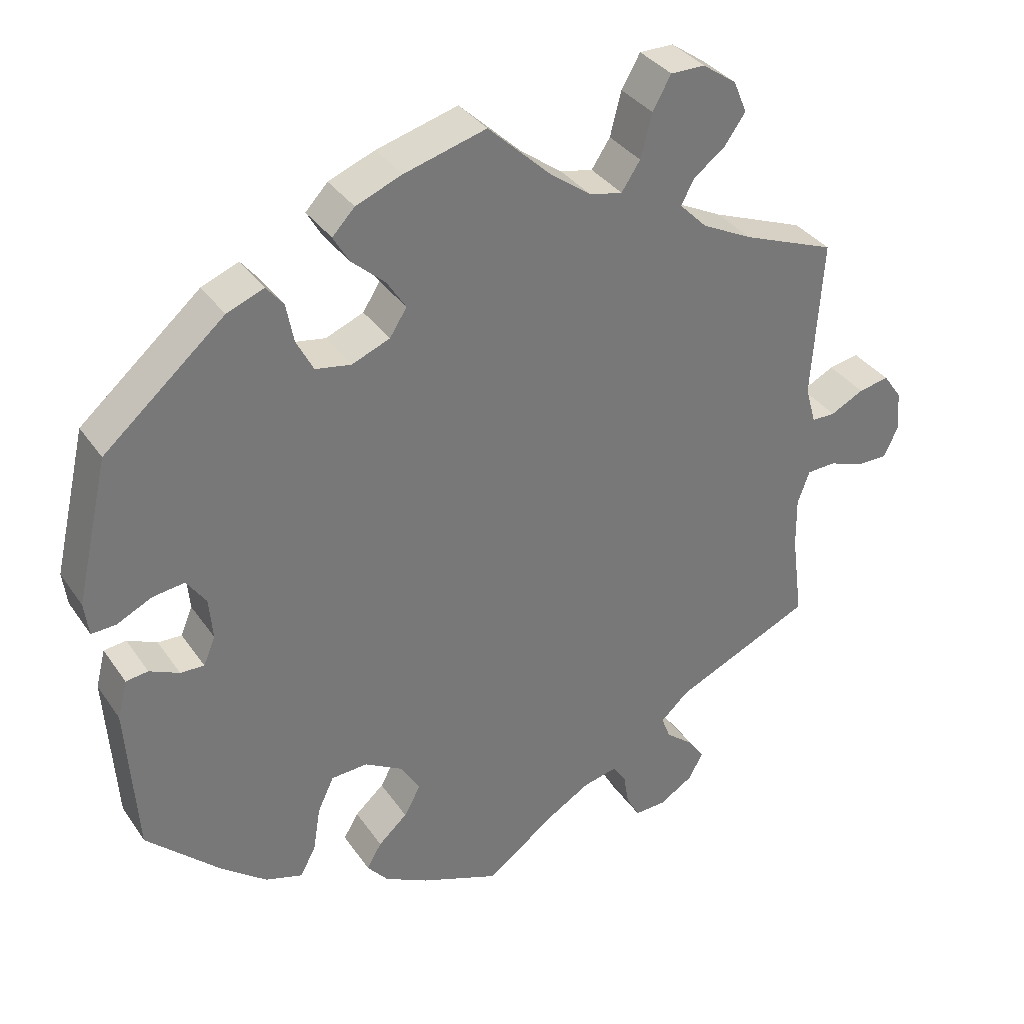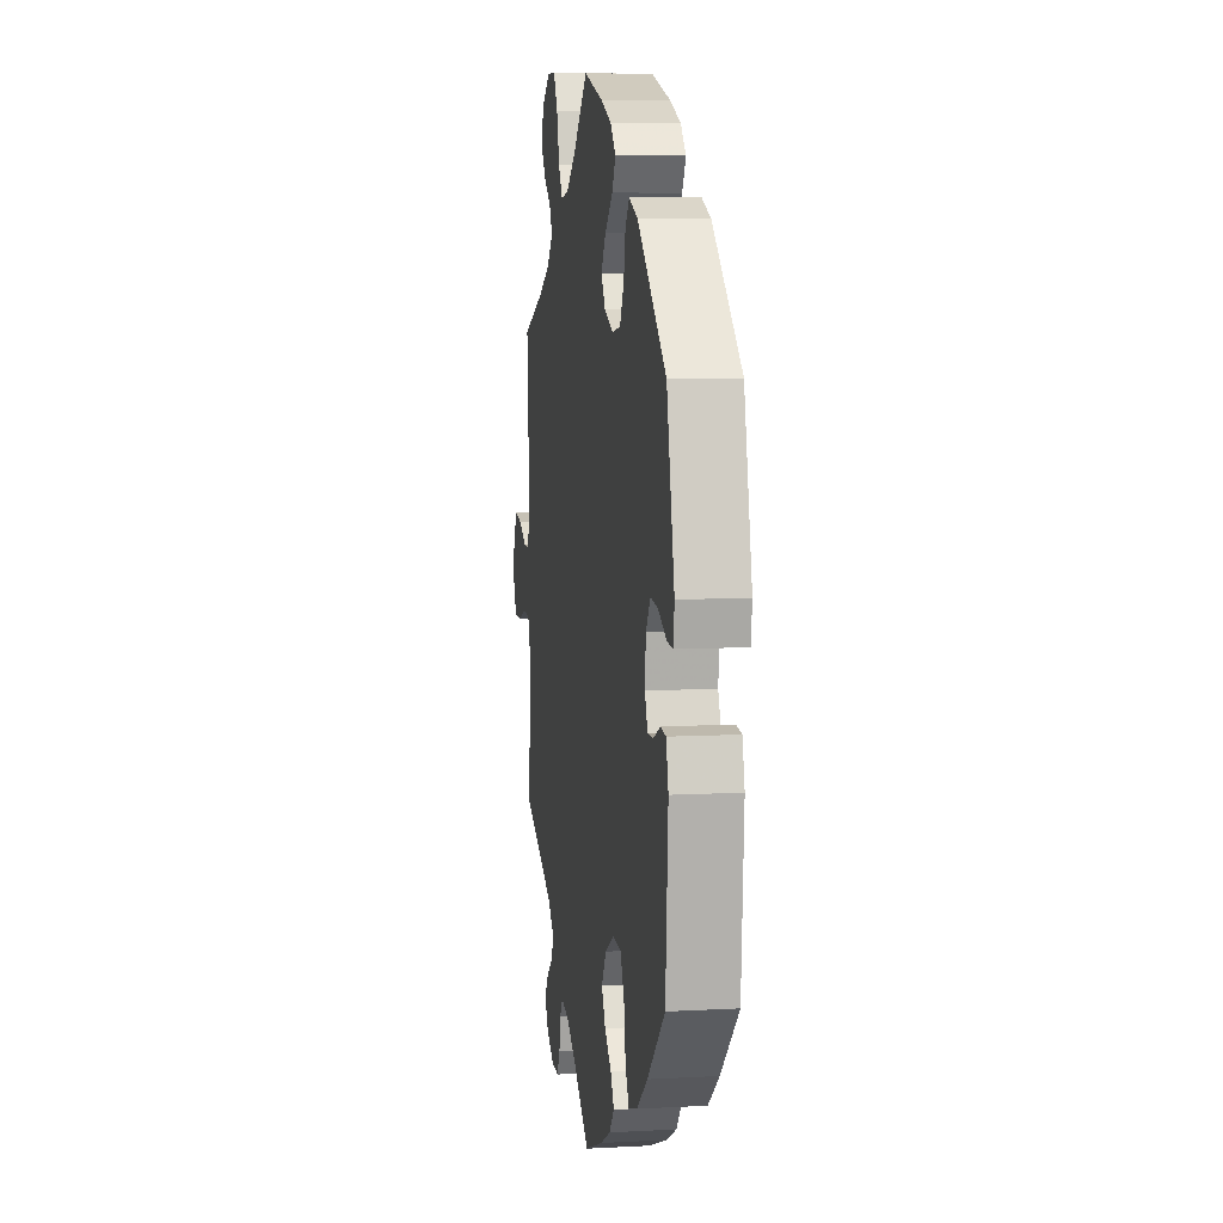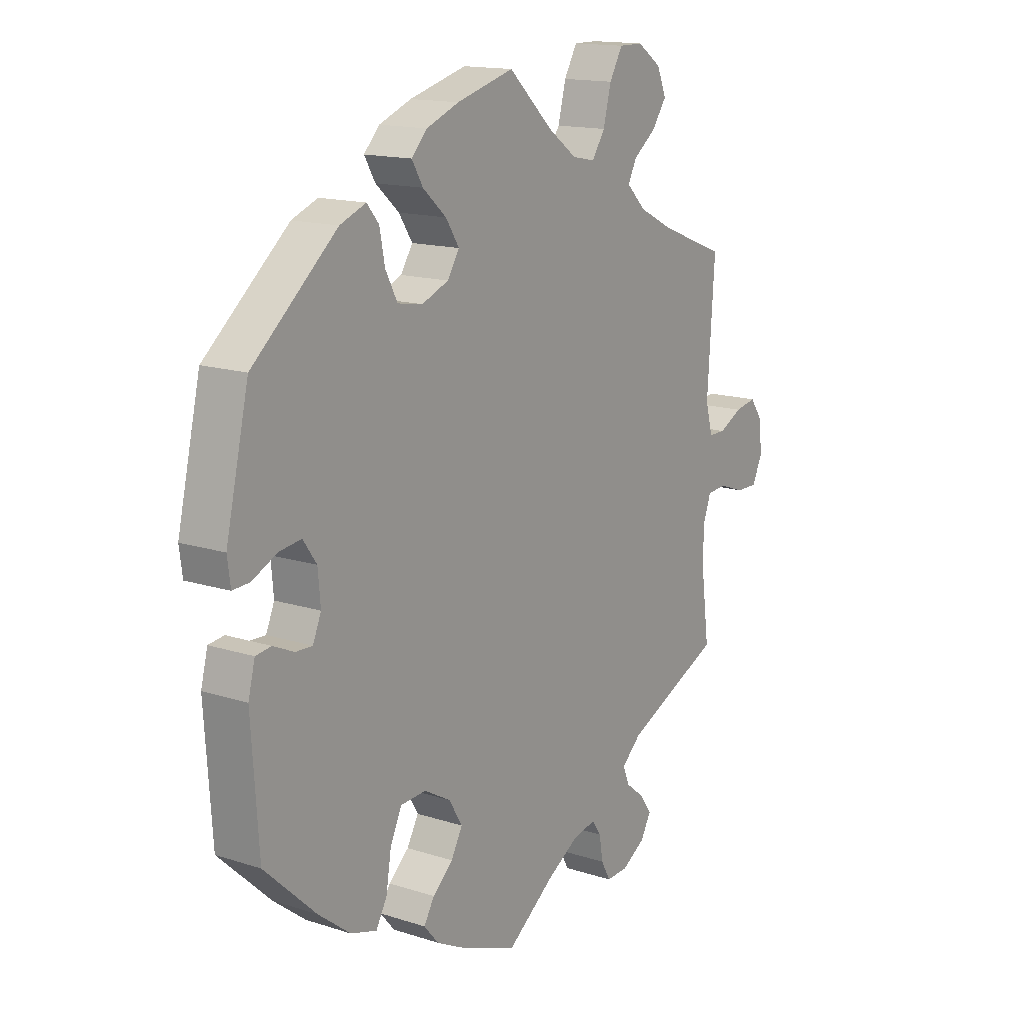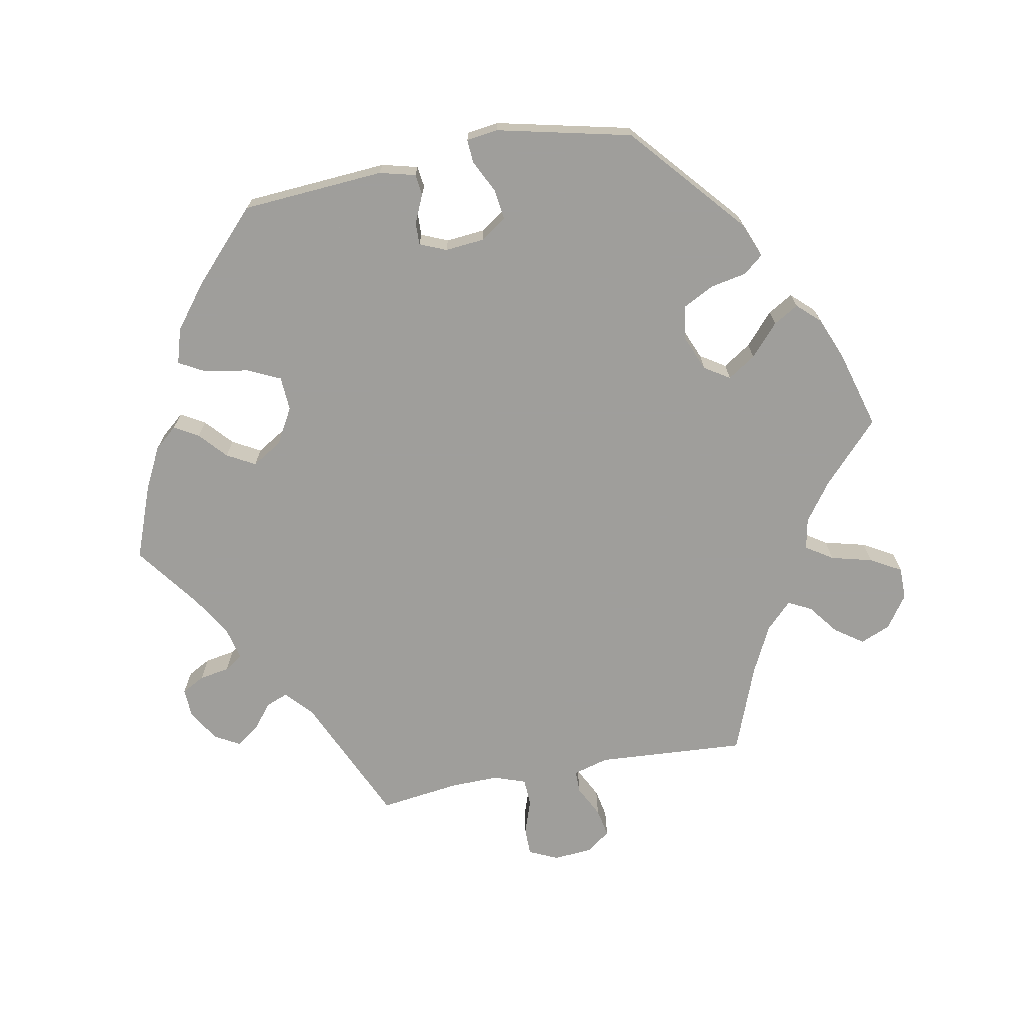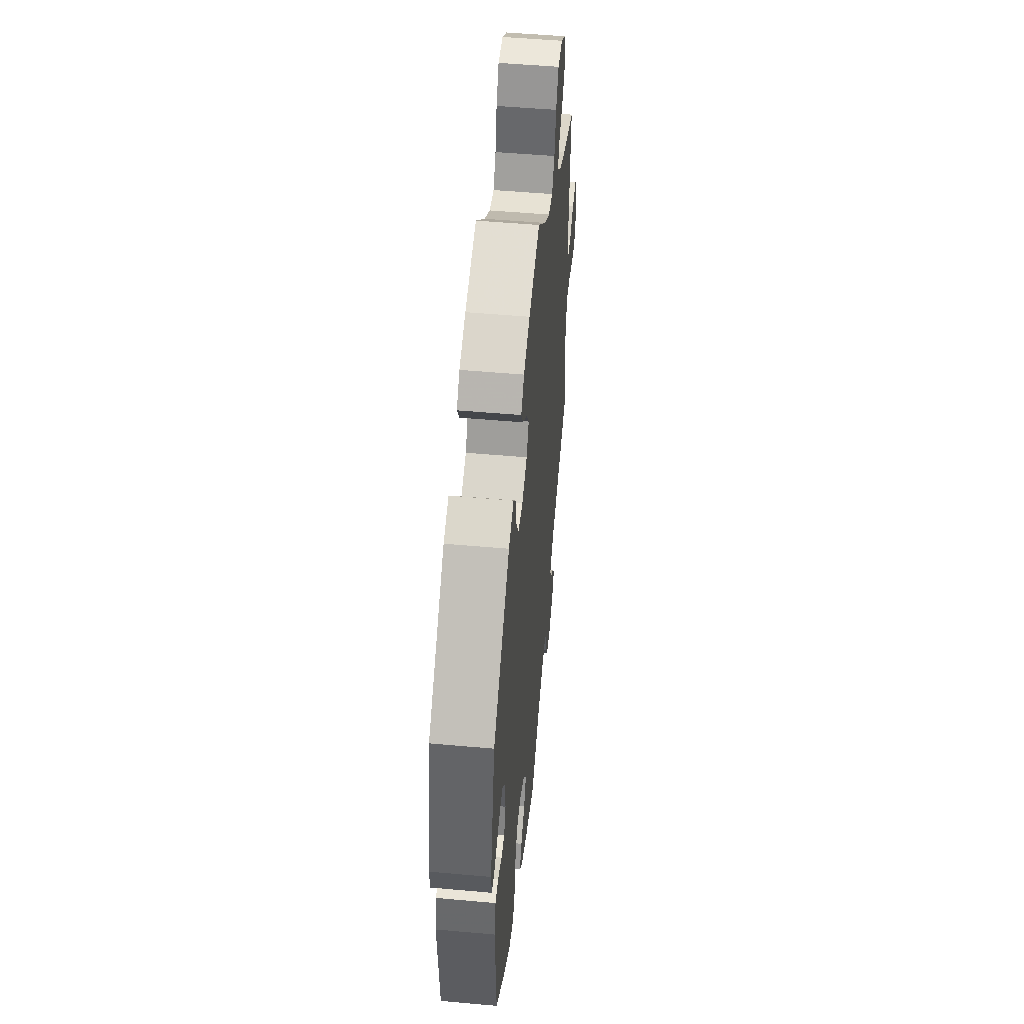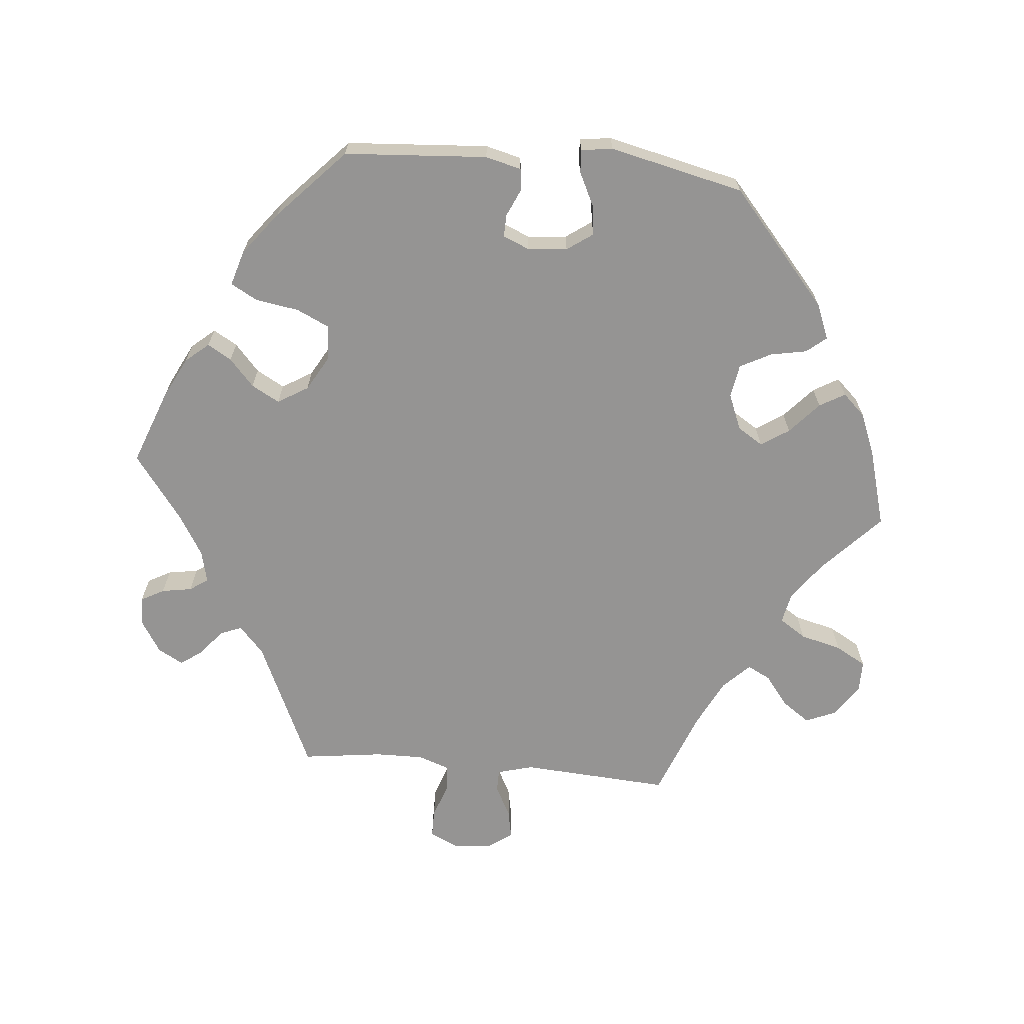
<metadata>
{"format":"obj","ext":"obj","renderer":"f3d","projection":"perspective","resolution":1024,"background":"white","views":[{"elev":34.5,"azim":-29.5,"up":"+Z"},{"elev":7.7,"azim":-98.7,"up":"+Z"},{"elev":15.0,"azim":-55.3,"up":"+Z"},{"elev":-70.8,"azim":-79.2,"up":"+Y"},{"elev":51.1,"azim":-84.4,"up":"+Z"},{"elev":-67.1,"azim":-95.3,"up":"+Y"}]}
</metadata>
<code>
v 0.487 0.07 0.077
v 0.501 0.07 0.026
v 0.533 0.07 0.026
v 0.578 0.07 0.049
v 0.619 0.07 0.057
v 0.644 0.07 0.022
v 0.648 0.07 -0.033
v 0.629 0.07 -0.074
v 0.589 0.07 -0.074
v 0.54 0.07 -0.057
v 0.501 0.07 -0.059
v 0.485 0.07 -0.104
v 0.486 0.07 -0.173
v 0.501 0.07 -0.288
v 0.315 0.07 -0.372
v 0.277 0.07 -0.407
v 0.289 0.07 -0.438
v 0.325 0.07 -0.467
v 0.348 0.07 -0.499
v 0.328 0.07 -0.535
v 0.283 0.07 -0.563
v 0.241 0.07 -0.565
v 0.223 0.07 -0.532
v 0.216 0.07 -0.489
v 0.198 0.07 -0.463
v 0.152 0.07 -0.474
v 0.094 0.07 -0.509
v 0.001 0.07 -0.578
v -0.105 0.07 -0.538
v -0.164 0.07 -0.508
v -0.192 0.07 -0.475
v -0.172 0.07 -0.441
v -0.133 0.07 -0.406
v -0.111 0.07 -0.366
v -0.137 0.07 -0.323
v -0.188 0.07 -0.294
v -0.237 0.07 -0.297
v -0.259 0.07 -0.344
v -0.269 0.07 -0.406
v -0.29 0.07 -0.444
v -0.34 0.07 -0.429
v -0.402 0.07 -0.381
v -0.501 0.07 -0.288
v -0.515 0.07 -0.084
v -0.502 0.07 -0.033
v -0.472 0.07 -0.029
v -0.432 0.07 -0.047
v -0.4 0.07 -0.048
v -0.384 0.07 -0.01
v -0.389 0.07 0.046
v -0.415 0.07 0.083
v -0.458 0.07 0.077
v -0.505 0.07 0.054
v -0.538 0.07 0.052
v -0.544 0.07 0.097
v -0.5 0.07 0.289
v -0.338 0.07 0.429
v -0.288 0.07 0.449
v -0.265 0.07 0.421
v -0.255 0.07 0.369
v -0.232 0.07 0.325
v -0.184 0.07 0.317
v -0.133 0.07 0.338
v -0.11 0.07 0.374
v -0.136 0.07 0.414
v -0.181 0.07 0.454
v -0.202 0.07 0.49
v -0.172 0.07 0.522
v -0.11 0.07 0.547
v 0 0.07 0.578
v 0.085 0.07 0.498
v 0.14 0.07 0.458
v 0.184 0.07 0.449
v 0.209 0.07 0.487
v 0.224 0.07 0.546
v 0.249 0.07 0.59
v 0.295 0.07 0.59
v 0.341 0.07 0.558
v 0.359 0.07 0.515
v 0.331 0.07 0.475
v 0.288 0.07 0.442
v 0.271 0.07 0.409
v 0.308 0.07 0.372
v 0.376 0.07 0.338
v 0.501 0.07 0.29
v 0.487 0 0.077
v 0.501 0 0.026
v 0.533 0 0.026
v 0.578 0 0.049
v 0.619 0 0.057
v 0.644 0 0.022
v 0.648 0 -0.033
v 0.629 0 -0.074
v 0.589 0 -0.074
v 0.54 0 -0.057
v 0.501 0 -0.059
v 0.485 0 -0.104
v 0.486 0 -0.173
v 0.501 0 -0.288
v 0.315 0 -0.372
v 0.277 0 -0.407
v 0.289 0 -0.438
v 0.325 0 -0.467
v 0.348 0 -0.499
v 0.328 0 -0.535
v 0.283 0 -0.563
v 0.241 0 -0.565
v 0.223 0 -0.532
v 0.216 0 -0.489
v 0.198 0 -0.463
v 0.152 0 -0.474
v 0.094 0 -0.509
v 0.001 0 -0.578
v -0.105 0 -0.538
v -0.164 0 -0.508
v -0.192 0 -0.475
v -0.172 0 -0.441
v -0.133 0 -0.406
v -0.111 0 -0.366
v -0.137 0 -0.323
v -0.188 0 -0.294
v -0.237 0 -0.297
v -0.259 0 -0.344
v -0.269 0 -0.406
v -0.29 0 -0.444
v -0.34 0 -0.429
v -0.402 0 -0.381
v -0.501 0 -0.288
v -0.515 0 -0.084
v -0.502 0 -0.033
v -0.472 0 -0.029
v -0.432 0 -0.047
v -0.4 0 -0.048
v -0.384 0 -0.01
v -0.389 0 0.046
v -0.415 0 0.083
v -0.458 0 0.077
v -0.505 0 0.054
v -0.538 0 0.052
v -0.544 0 0.097
v -0.5 0 0.289
v -0.338 0 0.429
v -0.288 0 0.449
v -0.265 0 0.421
v -0.255 0 0.369
v -0.232 0 0.325
v -0.184 0 0.317
v -0.133 0 0.338
v -0.11 0 0.374
v -0.136 0 0.414
v -0.181 0 0.454
v -0.202 0 0.49
v -0.172 0 0.522
v -0.11 0 0.547
v 0 0 0.578
v 0.085 0 0.498
v 0.14 0 0.458
v 0.184 0 0.449
v 0.209 0 0.487
v 0.224 0 0.546
v 0.249 0 0.59
v 0.295 0 0.59
v 0.341 0 0.558
v 0.359 0 0.515
v 0.331 0 0.475
v 0.288 0 0.442
v 0.271 0 0.409
v 0.308 0 0.372
v 0.376 0 0.338
v 0.501 0 0.29
f 84 85 1
f 83 84 1 2
f 82 83 2
f 78 79 80 81
f 78 81 82
f 77 78 82
f 74 75 76 77
f 73 74 77 82
f 72 73 82 2
f 68 69 70 71
f 68 71 72 2
f 65 66 67 68
f 64 65 68 2
f 57 58 59 60
f 57 60 61
f 56 57 61
f 55 56 61 62
f 52 53 54 55
f 51 52 55 62
f 44 45 46 47
f 44 47 48
f 43 44 48
f 42 43 48 49
f 38 39 40 41
f 37 38 41 42
f 30 31 32 33
f 30 33 34
f 27 28 29 30
f 26 27 30 34
f 25 26 34 35
f 21 22 23 24
f 21 24 25
f 20 21 25
f 17 18 19 20
f 17 20 25
f 16 17 25 35
f 13 14 15
f 12 13 15 16
f 11 12 16 35
f 7 8 9 10
f 7 10 11
f 6 7 11
f 3 4 5 6
f 2 3 6 11
f 63 64 2 11
f 50 51 62 63
f 49 50 63 11
f 37 42 49
f 36 37 49 11
f 11 35 36
f 86 170 169
f 87 86 169 168
f 87 168 167
f 166 165 164 163
f 167 166 163
f 167 163 162
f 162 161 160 159
f 167 162 159 158
f 87 167 158 157
f 156 155 154 153
f 87 157 156 153
f 153 152 151 150
f 87 153 150 149
f 145 144 143 142
f 146 145 142
f 146 142 141
f 147 146 141 140
f 140 139 138 137
f 147 140 137 136
f 132 131 130 129
f 133 132 129
f 133 129 128
f 134 133 128 127
f 126 125 124 123
f 127 126 123 122
f 118 117 116 115
f 119 118 115
f 115 114 113 112
f 119 115 112 111
f 120 119 111 110
f 109 108 107 106
f 110 109 106
f 110 106 105
f 105 104 103 102
f 110 105 102
f 120 110 102 101
f 100 99 98
f 101 100 98 97
f 120 101 97 96
f 95 94 93 92
f 96 95 92
f 96 92 91
f 91 90 89 88
f 96 91 88 87
f 96 87 149 148
f 148 147 136 135
f 96 148 135 134
f 134 127 122
f 96 134 122 121
f 121 120 96
f 1 86 87 2
f 2 87 88 3
f 3 88 89 4
f 4 89 90 5
f 5 90 91 6
f 6 91 92 7
f 7 92 93 8
f 8 93 94 9
f 9 94 95 10
f 10 95 96 11
f 11 96 97 12
f 12 97 98 13
f 13 98 99 14
f 14 99 100 15
f 15 100 101 16
f 16 101 102 17
f 17 102 103 18
f 18 103 104 19
f 19 104 105 20
f 20 105 106 21
f 21 106 107 22
f 22 107 108 23
f 23 108 109 24
f 24 109 110 25
f 25 110 111 26
f 26 111 112 27
f 27 112 113 28
f 28 113 114 29
f 29 114 115 30
f 30 115 116 31
f 31 116 117 32
f 32 117 118 33
f 33 118 119 34
f 34 119 120 35
f 35 120 121 36
f 36 121 122 37
f 37 122 123 38
f 38 123 124 39
f 39 124 125 40
f 40 125 126 41
f 41 126 127 42
f 42 127 128 43
f 43 128 129 44
f 44 129 130 45
f 45 130 131 46
f 46 131 132 47
f 47 132 133 48
f 48 133 134 49
f 49 134 135 50
f 50 135 136 51
f 51 136 137 52
f 52 137 138 53
f 53 138 139 54
f 54 139 140 55
f 55 140 141 56
f 56 141 142 57
f 57 142 143 58
f 58 143 144 59
f 59 144 145 60
f 60 145 146 61
f 61 146 147 62
f 62 147 148 63
f 63 148 149 64
f 64 149 150 65
f 65 150 151 66
f 66 151 152 67
f 67 152 153 68
f 68 153 154 69
f 69 154 155 70
f 70 155 156 71
f 71 156 157 72
f 72 157 158 73
f 73 158 159 74
f 74 159 160 75
f 75 160 161 76
f 76 161 162 77
f 77 162 163 78
f 78 163 164 79
f 79 164 165 80
f 80 165 166 81
f 81 166 167 82
f 82 167 168 83
f 83 168 169 84
f 84 169 170 85
f 85 170 86 1

</code>
